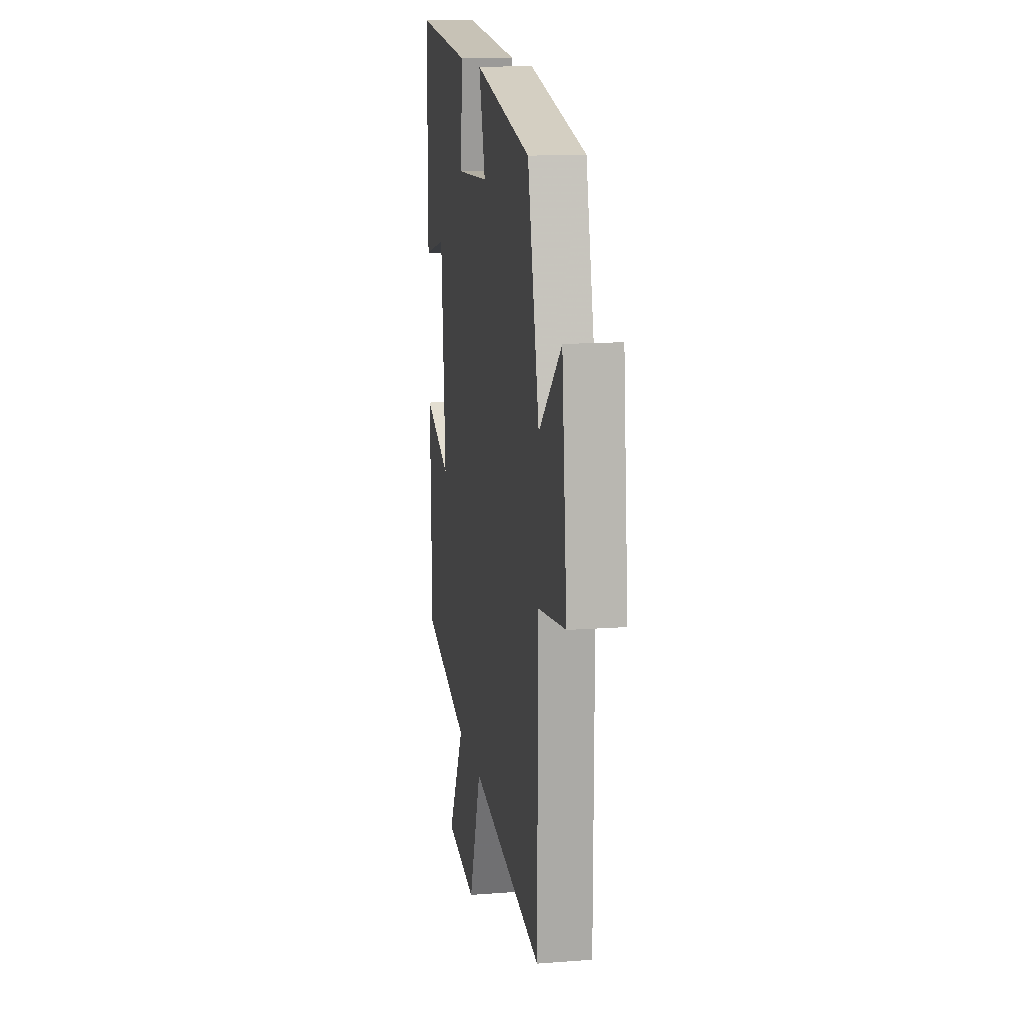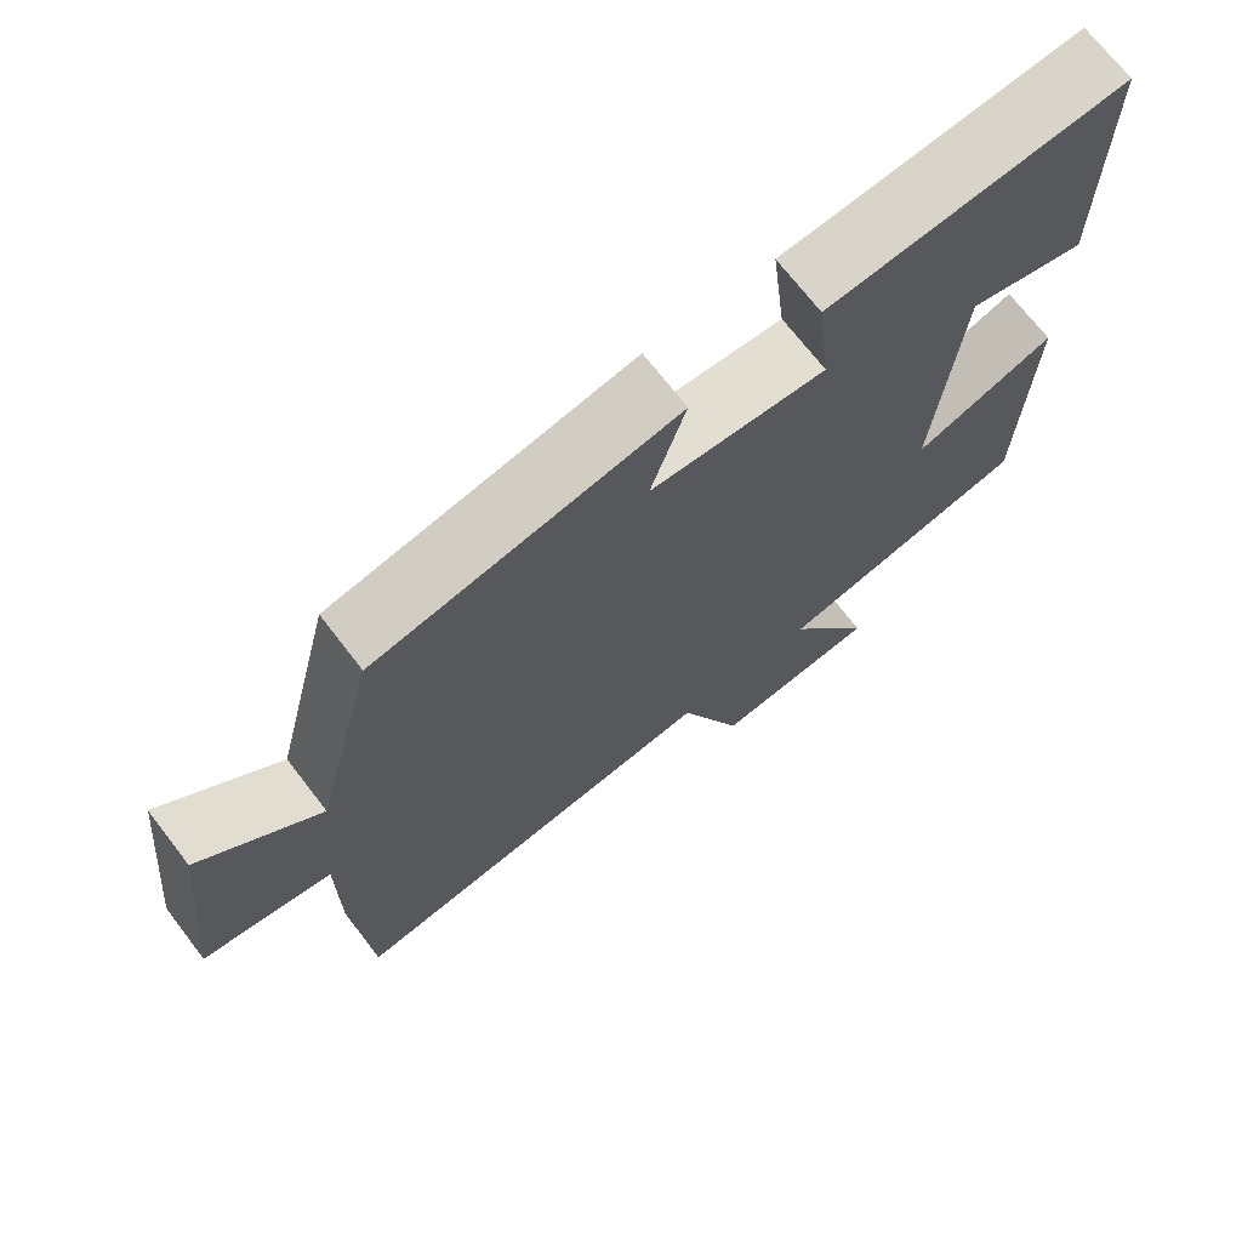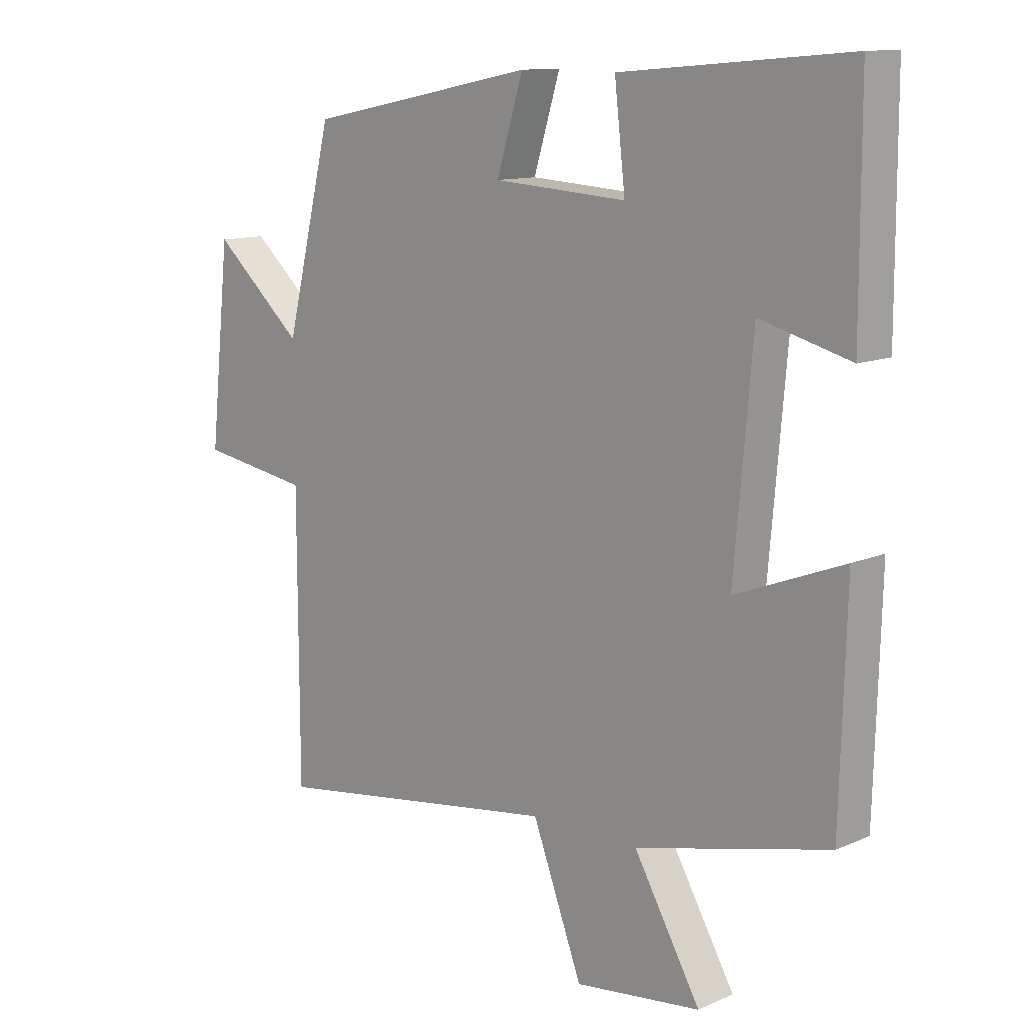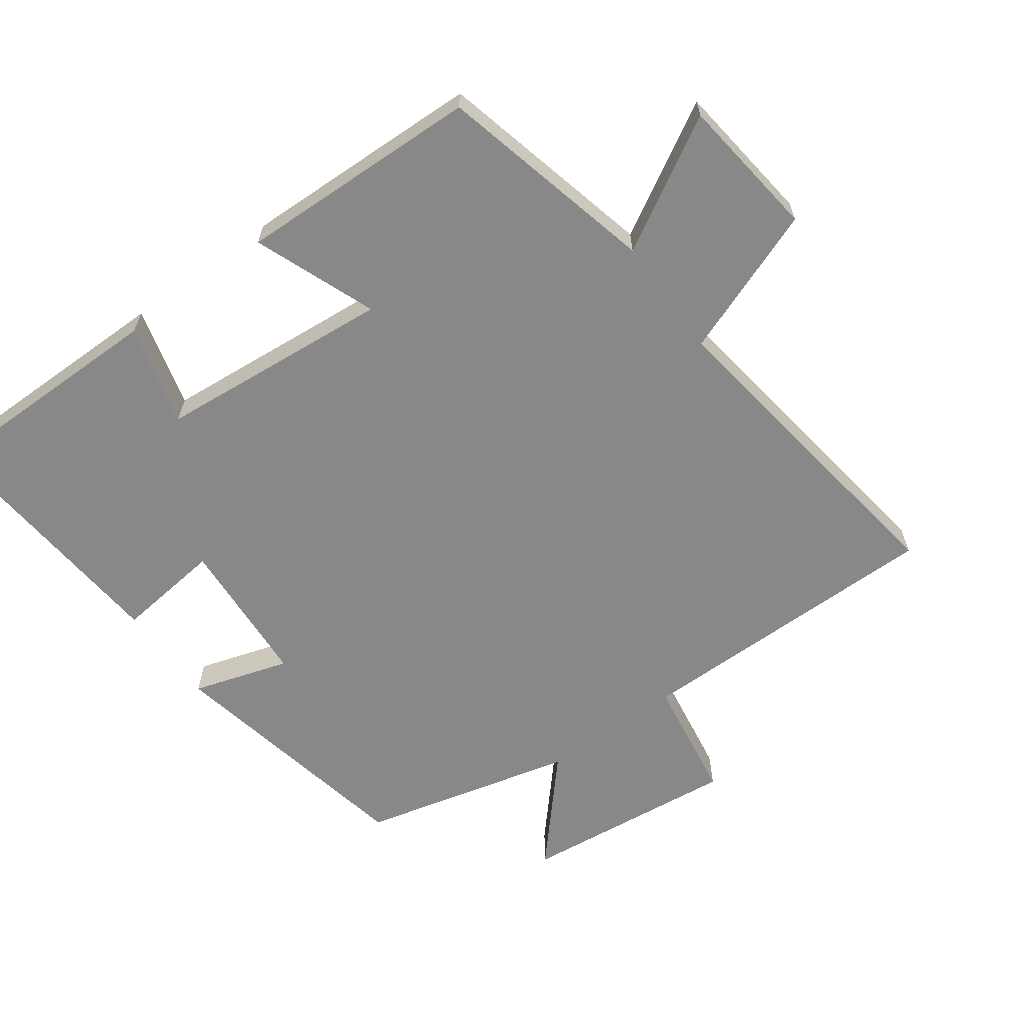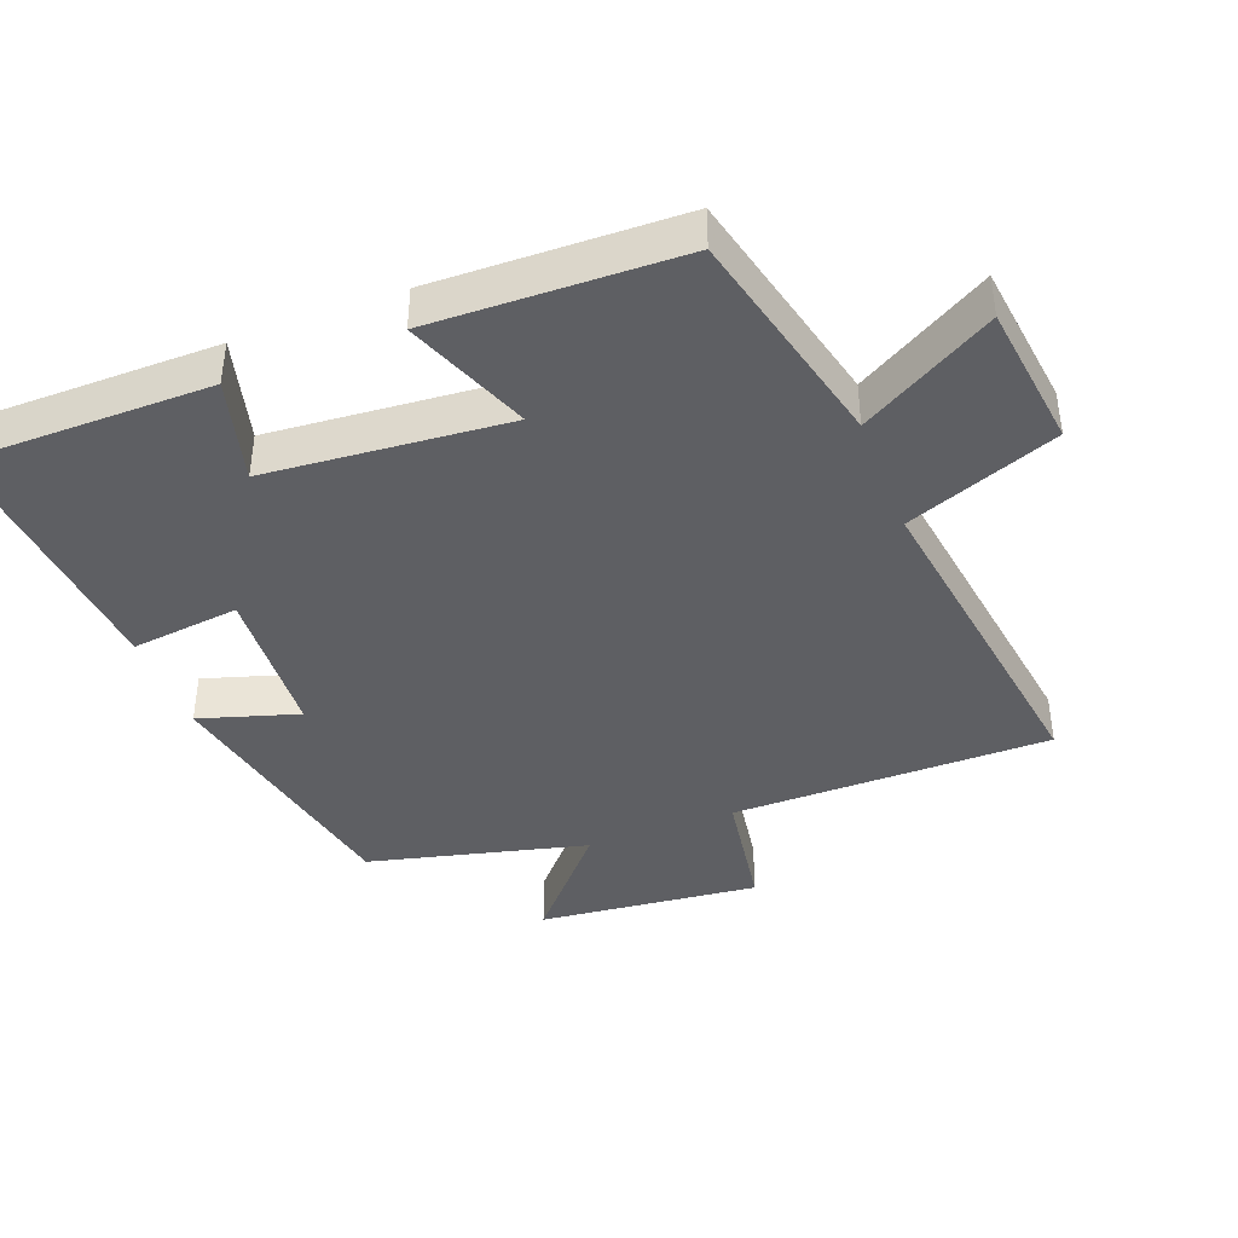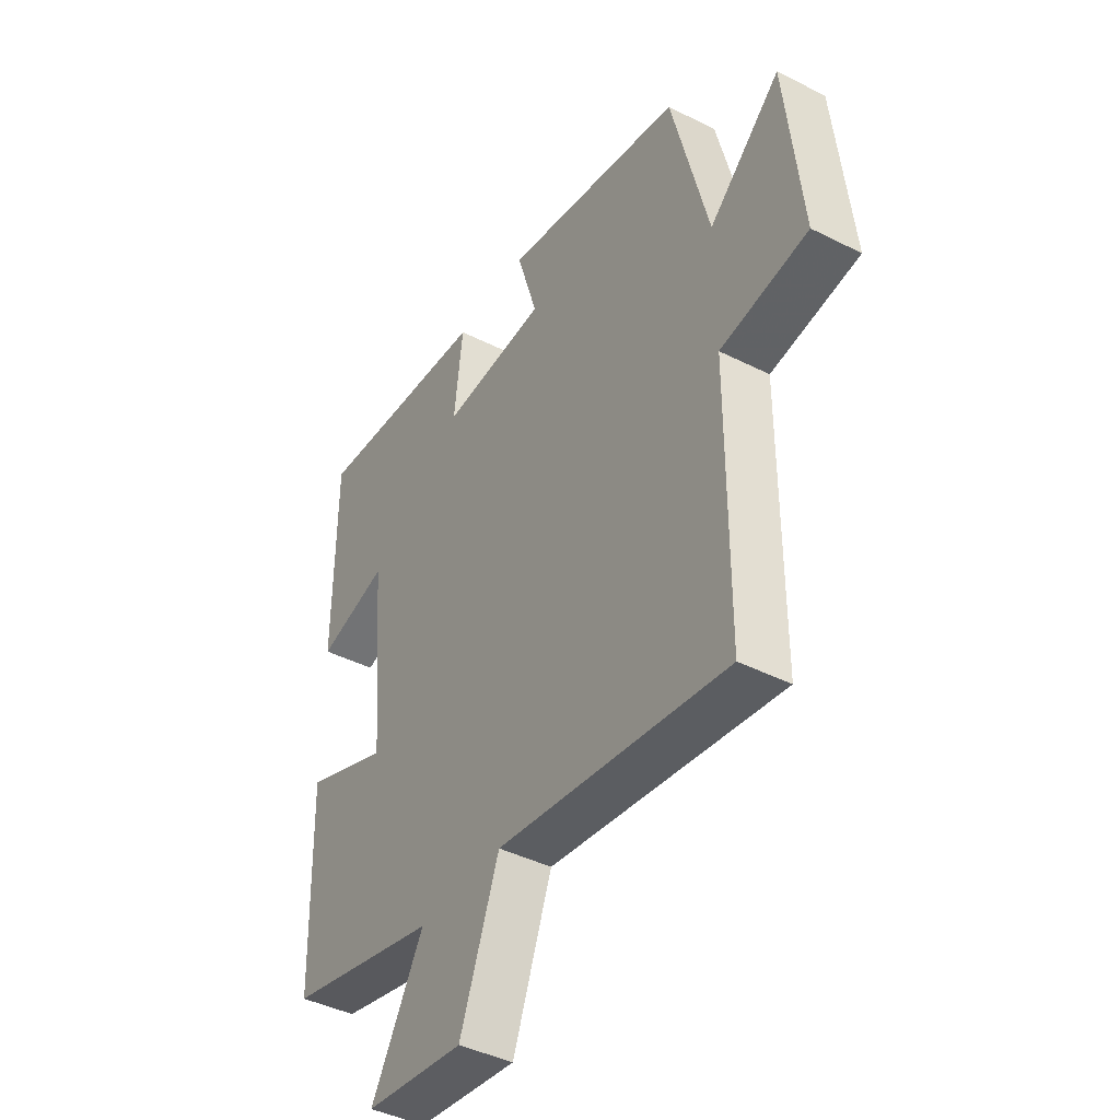
<metadata>
{"format":"obj","ext":"obj","renderer":"f3d","projection":"perspective","resolution":1024,"background":"white","views":[{"elev":14.4,"azim":-99.3,"up":"+Z"},{"elev":70.8,"azim":-37.6,"up":"+Z"},{"elev":11.9,"azim":44.2,"up":"+Z"},{"elev":-62.8,"azim":125.9,"up":"+Y"},{"elev":-41.0,"azim":111.0,"up":"+Y"},{"elev":-42.5,"azim":-121.1,"up":"+Z"}]}
</metadata>
<code>
v 0.499 0.07 0.532
v 0.5 0.07 0.175
v 0.35 0.07 0.215
v 0.32 0.07 -0.133
v 0.5 0.07 -0.063
v 0.49 0.07 -0.422
v 0.168 0.07 -0.5
v 0.279 0.07 -0.693
v 0.069 0.07 -0.719
v -0.014 0.07 -0.5
v -0.499 0.07 -0.57
v -0.5 0.07 -0.108
v -0.684 0.07 -0.079
v -0.65 0.07 0.241
v -0.5 0.07 0.108
v -0.422 0.07 0.424
v -0.04 0.07 0.5
v -0.084 0.07 0.357
v 0.138 0.07 0.343
v 0.12 0.07 0.5
v 0.499 0 0.532
v 0.5 0 0.175
v 0.35 0 0.215
v 0.32 0 -0.133
v 0.5 0 -0.063
v 0.49 0 -0.422
v 0.168 0 -0.5
v 0.279 0 -0.693
v 0.069 0 -0.719
v -0.014 0 -0.5
v -0.499 0 -0.57
v -0.5 0 -0.108
v -0.684 0 -0.079
v -0.65 0 0.241
v -0.5 0 0.108
v -0.422 0 0.424
v -0.04 0 0.5
v -0.084 0 0.357
v 0.138 0 0.343
v 0.12 0 0.5
f 19 20 1 2
f 18 19 2 3
f 15 16 17 18
f 15 18 3 4
f 12 13 14 15
f 10 11 12 15
f 10 15 4
f 7 8 9 10
f 6 7 10
f 4 5 6 10
f 22 21 40 39
f 23 22 39 38
f 38 37 36 35
f 24 23 38 35
f 35 34 33 32
f 35 32 31 30
f 24 35 30
f 30 29 28 27
f 30 27 26
f 30 26 25 24
f 1 21 22 2
f 2 22 23 3
f 3 23 24 4
f 4 24 25 5
f 5 25 26 6
f 6 26 27 7
f 7 27 28 8
f 8 28 29 9
f 9 29 30 10
f 10 30 31 11
f 11 31 32 12
f 12 32 33 13
f 13 33 34 14
f 14 34 35 15
f 15 35 36 16
f 16 36 37 17
f 17 37 38 18
f 18 38 39 19
f 19 39 40 20
f 20 40 21 1

</code>
